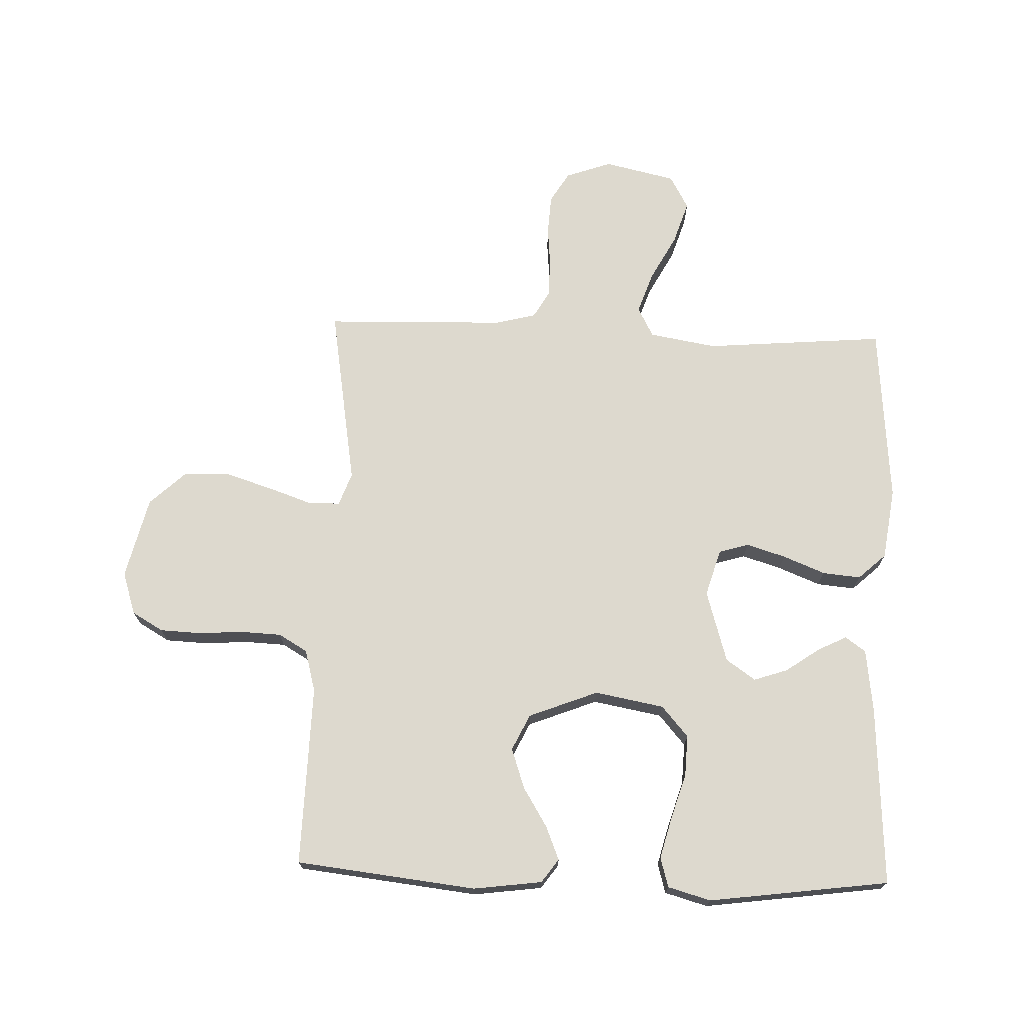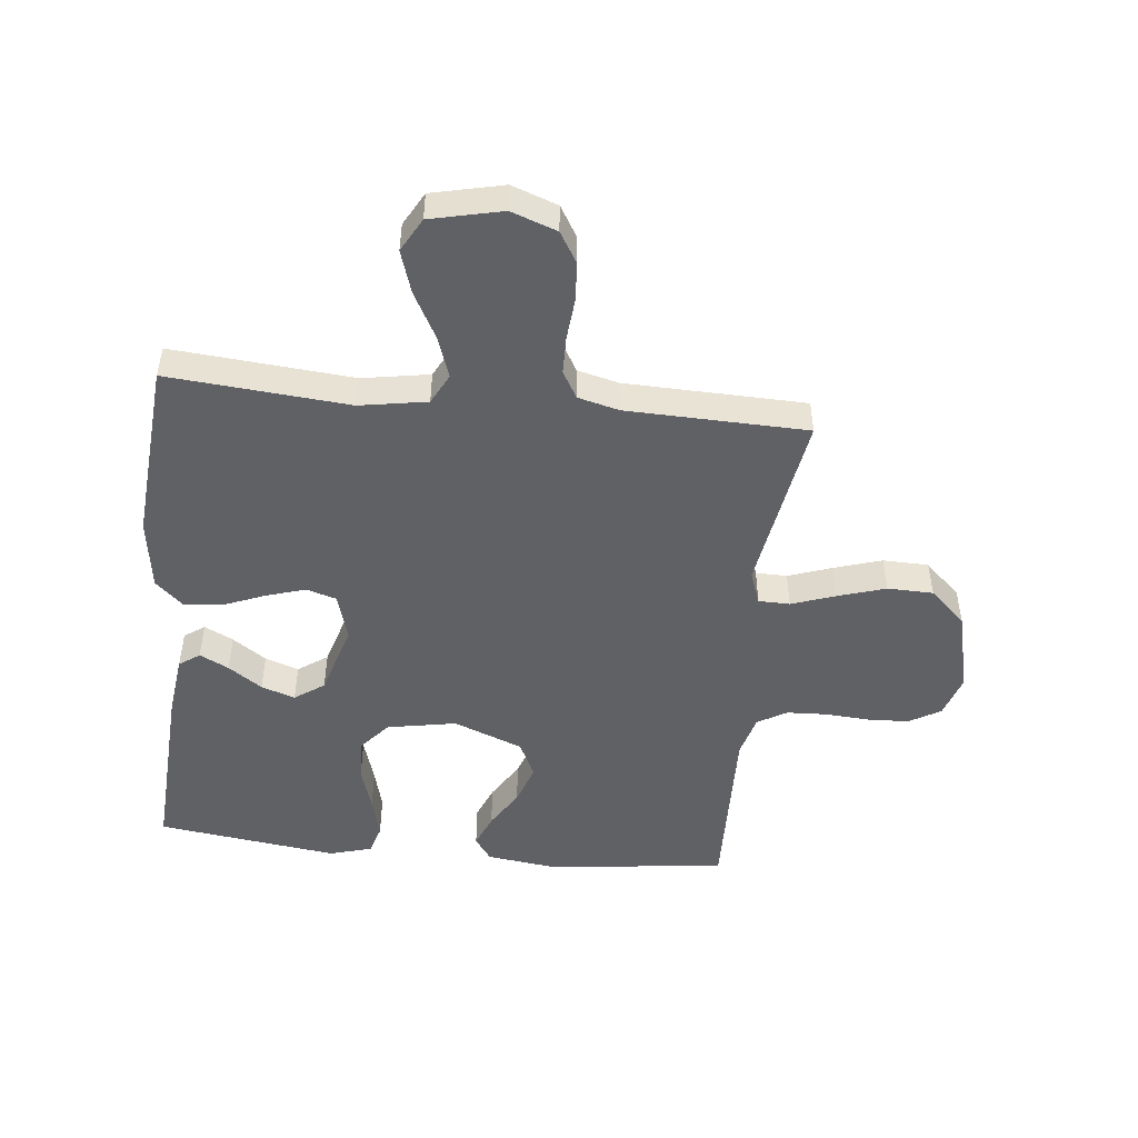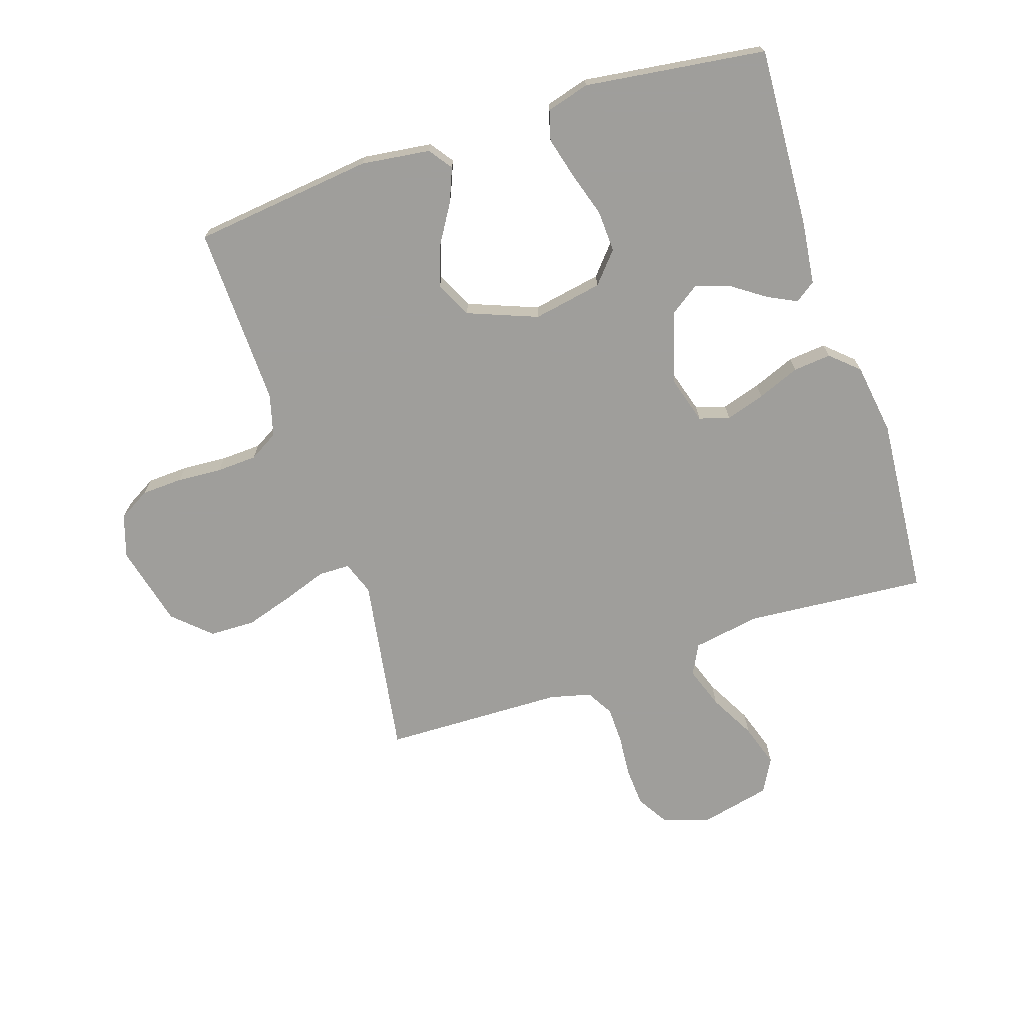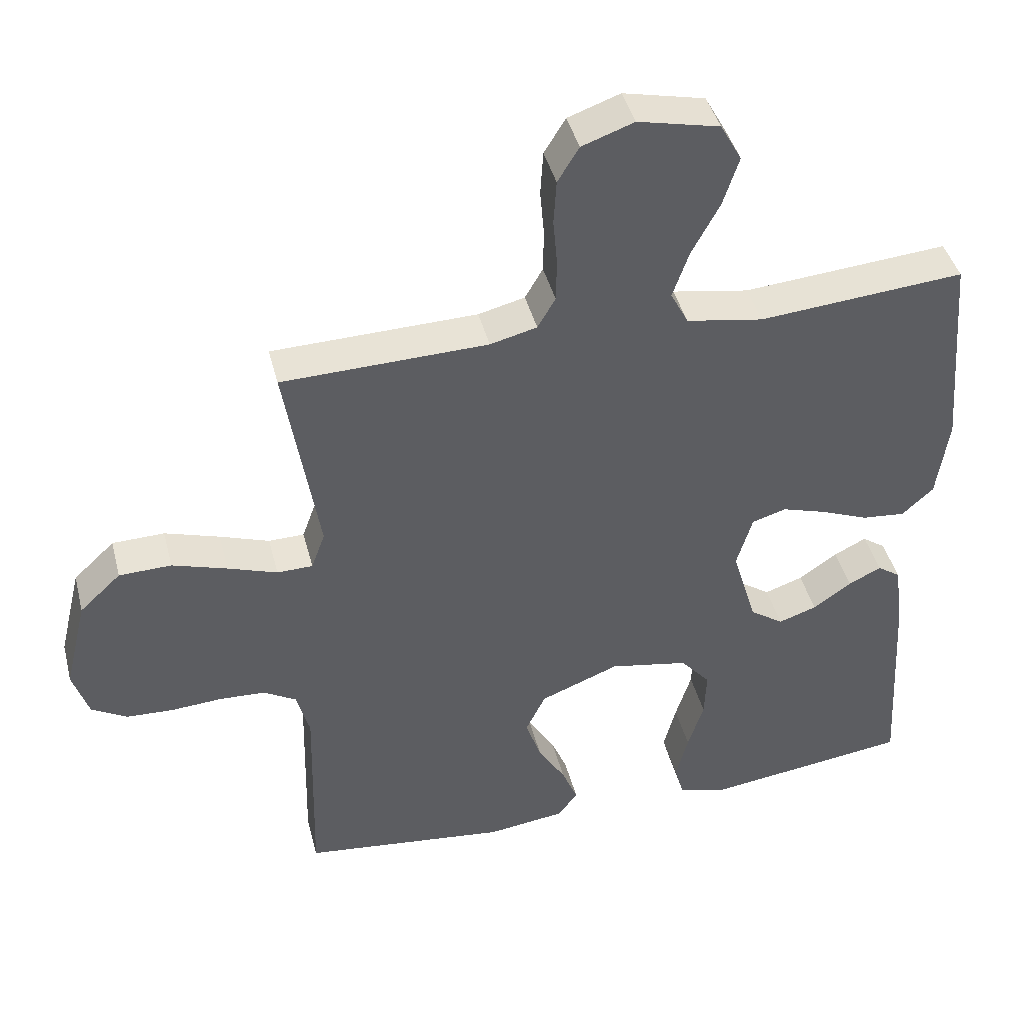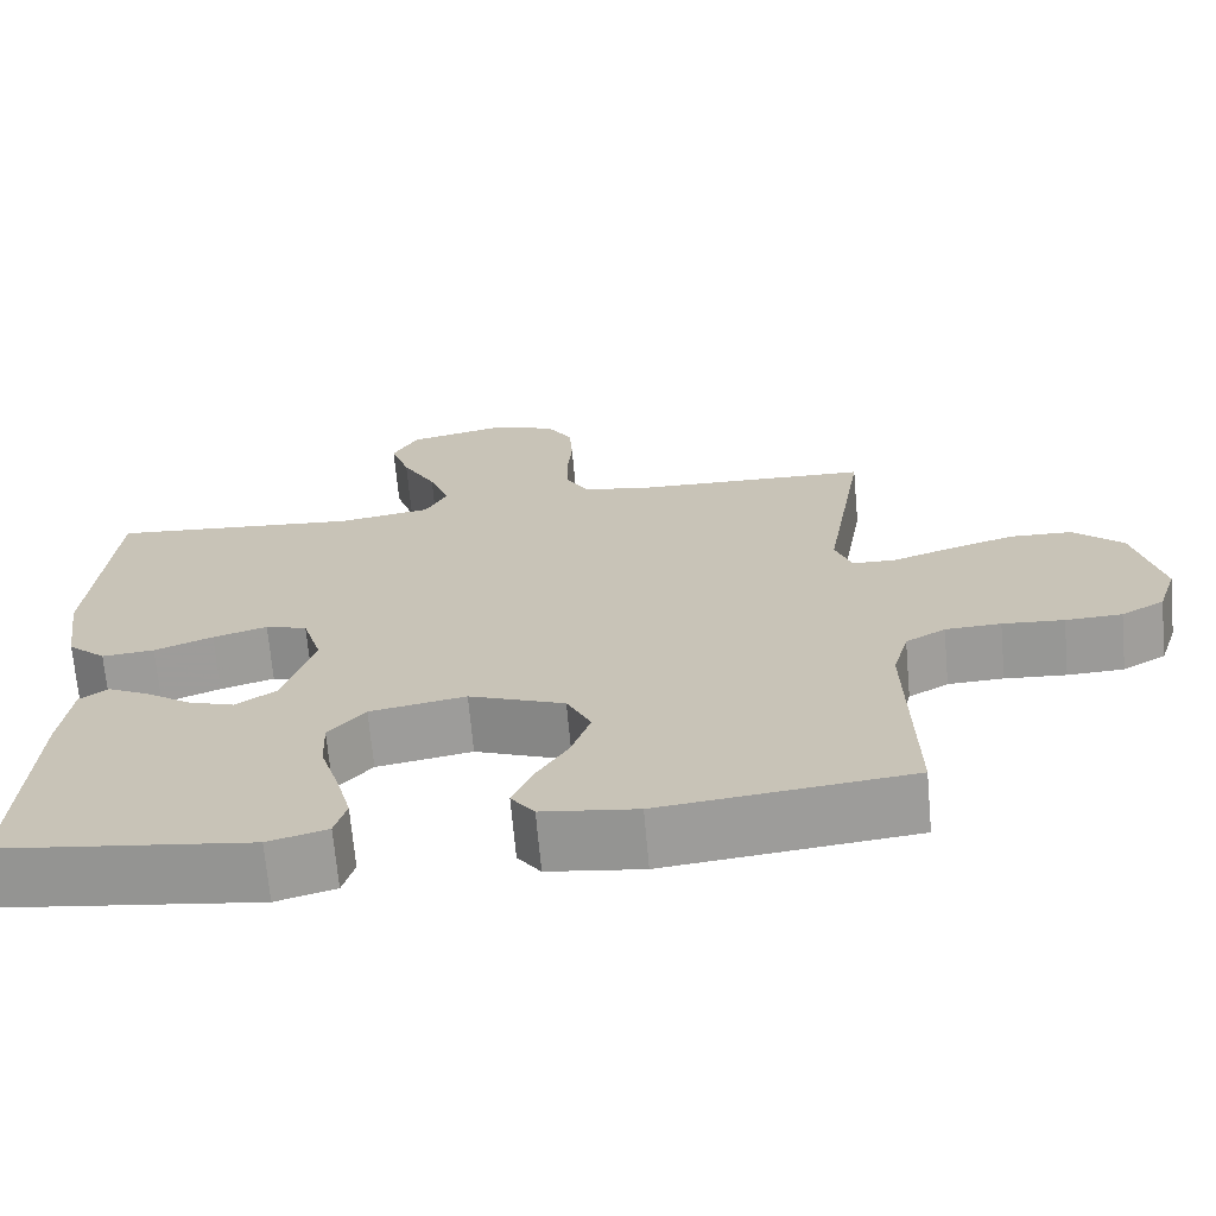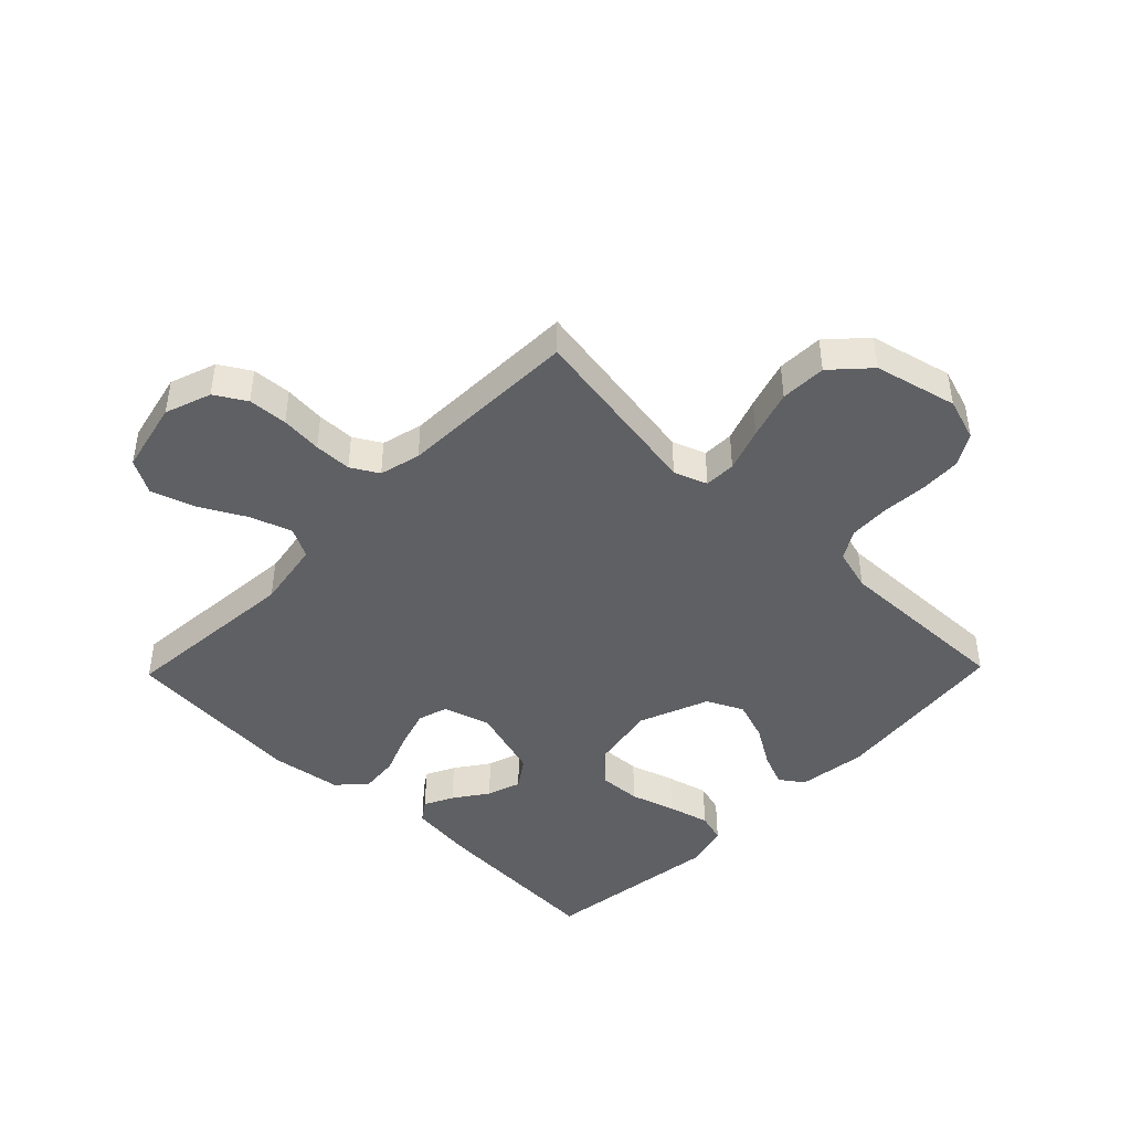
<metadata>
{"format":"obj","ext":"obj","renderer":"f3d","projection":"perspective","resolution":1024,"background":"white","views":[{"elev":71.7,"azim":-178.0,"up":"+Y"},{"elev":-49.0,"azim":-6.0,"up":"+Y"},{"elev":-70.8,"azim":-161.7,"up":"+Y"},{"elev":42.5,"azim":165.8,"up":"+Z"},{"elev":-69.0,"azim":5.1,"up":"+Z"},{"elev":-44.4,"azim":45.8,"up":"+Y"}]}
</metadata>
<code>
v -0.5 0.07 -0.5
v -0.483 0.07 -0.2
v -0.47 0.07 -0.096
v -0.436 0.07 -0.072
v -0.388 0.07 -0.096
v -0.332 0.07 -0.135
v -0.276 0.07 -0.154
v -0.227 0.07 -0.12
v -0.191 0.07 0
v -0.214 0.07 0.078
v -0.264 0.07 0.093
v -0.329 0.07 0.073
v -0.399 0.07 0.045
v -0.462 0.07 0.039
v -0.508 0.07 0.081
v -0.525 0.07 0.2
v -0.5 0.07 0.5
v -0.2 0.07 0.475
v -0.088 0.07 0.494
v -0.062 0.07 0.544
v -0.086 0.07 0.613
v -0.127 0.07 0.689
v -0.15 0.07 0.76
v -0.119 0.07 0.816
v 0 0.07 0.843
v 0.076 0.07 0.816
v 0.107 0.07 0.765
v 0.111 0.07 0.7
v 0.105 0.07 0.632
v 0.106 0.07 0.57
v 0.132 0.07 0.525
v 0.2 0.07 0.508
v 0.5 0.07 0.5
v 0.451 0.07 0.2
v 0.471 0.07 0.145
v 0.523 0.07 0.144
v 0.595 0.07 0.169
v 0.675 0.07 0.194
v 0.751 0.07 0.192
v 0.811 0.07 0.136
v 0.844 0.07 0
v 0.821 0.07 -0.071
v 0.769 0.07 -0.101
v 0.701 0.07 -0.104
v 0.627 0.07 -0.099
v 0.56 0.07 -0.102
v 0.512 0.07 -0.13
v 0.493 0.07 -0.2
v 0.5 0.07 -0.5
v 0.2 0.07 -0.534
v 0.086 0.07 -0.519
v 0.058 0.07 -0.48
v 0.081 0.07 -0.424
v 0.121 0.07 -0.359
v 0.144 0.07 -0.292
v 0.115 0.07 -0.232
v 0 0.07 -0.187
v -0.115 0.07 -0.208
v -0.159 0.07 -0.259
v -0.156 0.07 -0.328
v -0.133 0.07 -0.402
v -0.115 0.07 -0.471
v -0.129 0.07 -0.52
v -0.2 0.07 -0.54
v -0.5 0 -0.5
v -0.483 0 -0.2
v -0.47 0 -0.096
v -0.436 0 -0.072
v -0.388 0 -0.096
v -0.332 0 -0.135
v -0.276 0 -0.154
v -0.227 0 -0.12
v -0.191 0 0
v -0.214 0 0.078
v -0.264 0 0.093
v -0.329 0 0.073
v -0.399 0 0.045
v -0.462 0 0.039
v -0.508 0 0.081
v -0.525 0 0.2
v -0.5 0 0.5
v -0.2 0 0.475
v -0.088 0 0.494
v -0.062 0 0.544
v -0.086 0 0.613
v -0.127 0 0.689
v -0.15 0 0.76
v -0.119 0 0.816
v 0 0 0.843
v 0.076 0 0.816
v 0.107 0 0.765
v 0.111 0 0.7
v 0.105 0 0.632
v 0.106 0 0.57
v 0.132 0 0.525
v 0.2 0 0.508
v 0.5 0 0.5
v 0.451 0 0.2
v 0.471 0 0.145
v 0.523 0 0.144
v 0.595 0 0.169
v 0.675 0 0.194
v 0.751 0 0.192
v 0.811 0 0.136
v 0.844 0 0
v 0.821 0 -0.071
v 0.769 0 -0.101
v 0.701 0 -0.104
v 0.627 0 -0.099
v 0.56 0 -0.102
v 0.512 0 -0.13
v 0.493 0 -0.2
v 0.5 0 -0.5
v 0.2 0 -0.534
v 0.086 0 -0.519
v 0.058 0 -0.48
v 0.081 0 -0.424
v 0.121 0 -0.359
v 0.144 0 -0.292
v 0.115 0 -0.232
v 0 0 -0.187
v -0.115 0 -0.208
v -0.159 0 -0.259
v -0.156 0 -0.328
v -0.133 0 -0.402
v -0.115 0 -0.471
v -0.129 0 -0.52
v -0.2 0 -0.54
f 4 5 6
f 3 4 6
f 2 3 6
f 1 2 6
f 64 1 6
f 63 64 6
f 62 63 6
f 61 62 6
f 60 61 6
f 59 60 6 7
f 58 59 7 8
f 57 58 8 9
f 56 57 9 10
f 52 53 54
f 51 52 54
f 50 51 54
f 49 50 54
f 48 49 54
f 47 48 54 55
f 46 47 55 56
f 43 44 45
f 42 43 45
f 41 42 45
f 40 41 45
f 39 40 45
f 38 39 45
f 37 38 45
f 36 37 45
f 35 36 45 46
f 46 56 10
f 35 46 10
f 34 35 10
f 27 28 29
f 26 27 29
f 25 26 29
f 24 25 29
f 23 24 29
f 22 23 29
f 21 22 29
f 20 21 29 30
f 19 20 30 31
f 16 17 18
f 15 16 18
f 14 15 18
f 13 14 18
f 12 13 18
f 19 31 32
f 18 19 32
f 12 18 32
f 11 12 32
f 32 33 34
f 11 32 34
f 10 11 34
f 70 69 68
f 70 68 67
f 70 67 66
f 70 66 65
f 70 65 128
f 70 128 127
f 70 127 126
f 70 126 125
f 70 125 124
f 71 70 124 123
f 72 71 123 122
f 73 72 122 121
f 74 73 121 120
f 118 117 116
f 118 116 115
f 118 115 114
f 118 114 113
f 118 113 112
f 119 118 112 111
f 120 119 111 110
f 109 108 107
f 109 107 106
f 109 106 105
f 109 105 104
f 109 104 103
f 109 103 102
f 109 102 101
f 109 101 100
f 110 109 100 99
f 74 120 110
f 74 110 99
f 74 99 98
f 93 92 91
f 93 91 90
f 93 90 89
f 93 89 88
f 93 88 87
f 93 87 86
f 93 86 85
f 94 93 85 84
f 95 94 84 83
f 82 81 80
f 82 80 79
f 82 79 78
f 82 78 77
f 82 77 76
f 96 95 83
f 96 83 82
f 96 82 76
f 96 76 75
f 98 97 96
f 98 96 75
f 98 75 74
f 1 65 66 2
f 2 66 67 3
f 3 67 68 4
f 4 68 69 5
f 5 69 70 6
f 6 70 71 7
f 7 71 72 8
f 8 72 73 9
f 9 73 74 10
f 10 74 75 11
f 11 75 76 12
f 12 76 77 13
f 13 77 78 14
f 14 78 79 15
f 15 79 80 16
f 16 80 81 17
f 17 81 82 18
f 18 82 83 19
f 19 83 84 20
f 20 84 85 21
f 21 85 86 22
f 22 86 87 23
f 23 87 88 24
f 24 88 89 25
f 25 89 90 26
f 26 90 91 27
f 27 91 92 28
f 28 92 93 29
f 29 93 94 30
f 30 94 95 31
f 31 95 96 32
f 32 96 97 33
f 33 97 98 34
f 34 98 99 35
f 35 99 100 36
f 36 100 101 37
f 37 101 102 38
f 38 102 103 39
f 39 103 104 40
f 40 104 105 41
f 41 105 106 42
f 42 106 107 43
f 43 107 108 44
f 44 108 109 45
f 45 109 110 46
f 46 110 111 47
f 47 111 112 48
f 48 112 113 49
f 49 113 114 50
f 50 114 115 51
f 51 115 116 52
f 52 116 117 53
f 53 117 118 54
f 54 118 119 55
f 55 119 120 56
f 56 120 121 57
f 57 121 122 58
f 58 122 123 59
f 59 123 124 60
f 60 124 125 61
f 61 125 126 62
f 62 126 127 63
f 63 127 128 64
f 64 128 65 1

</code>
